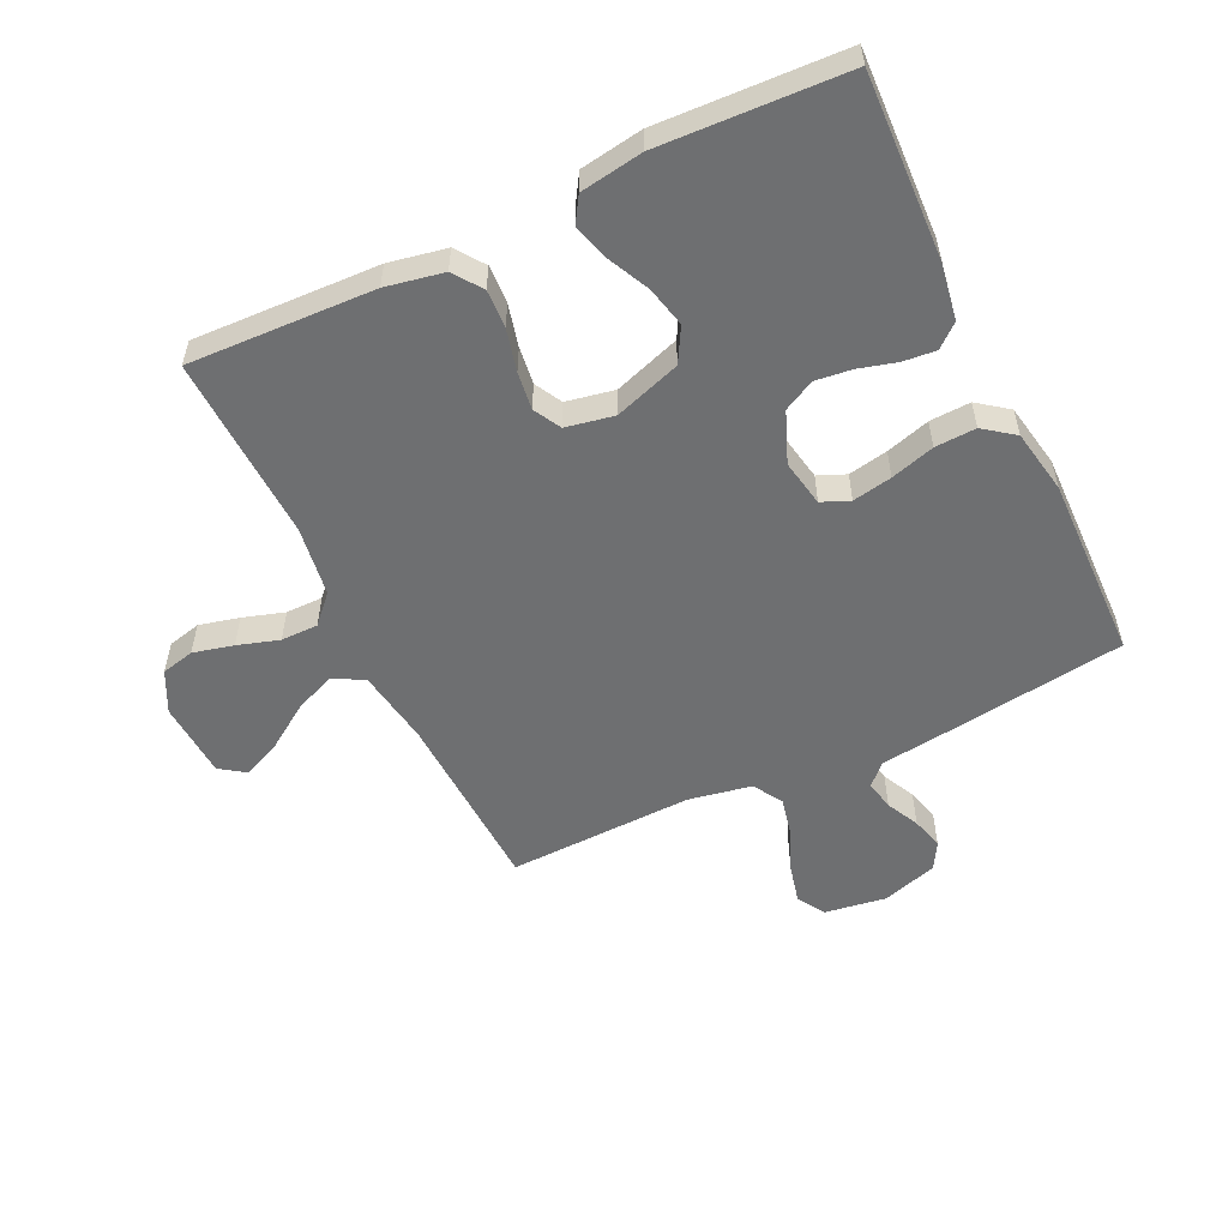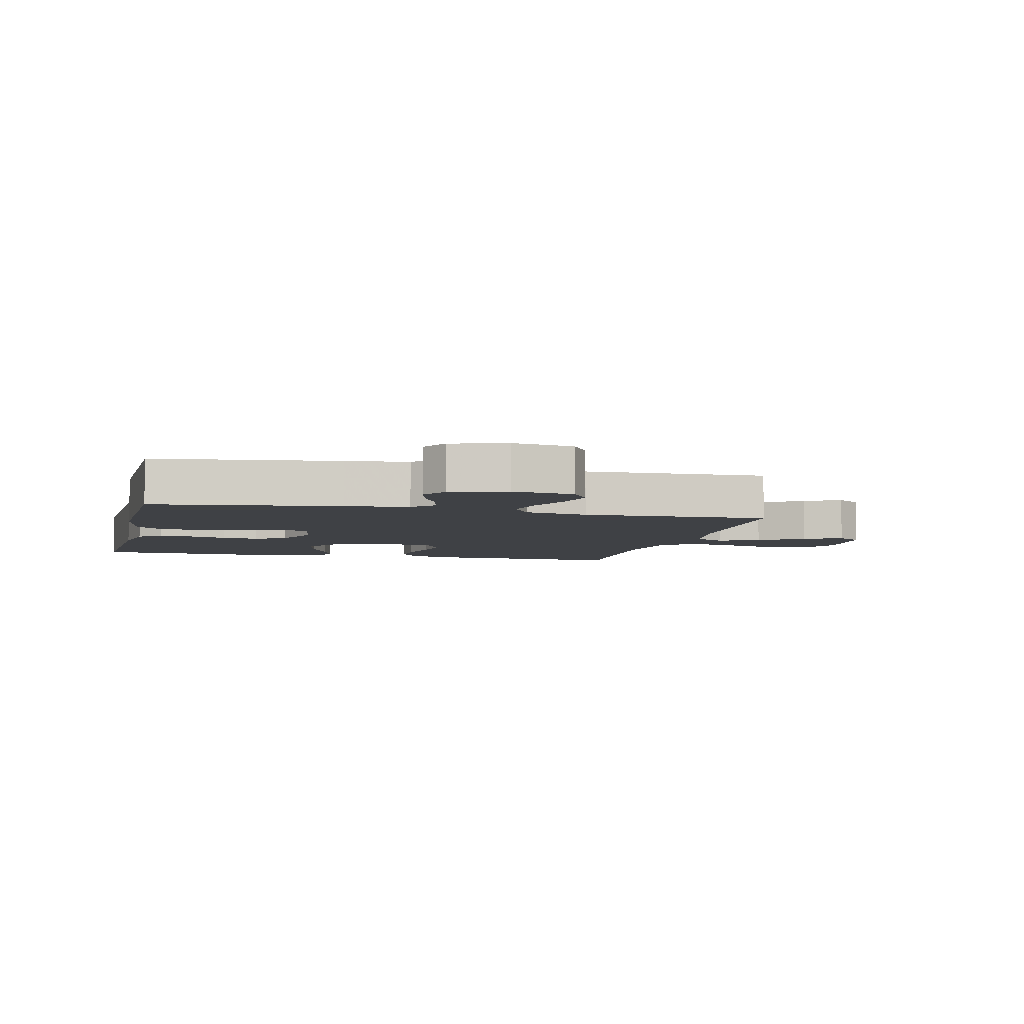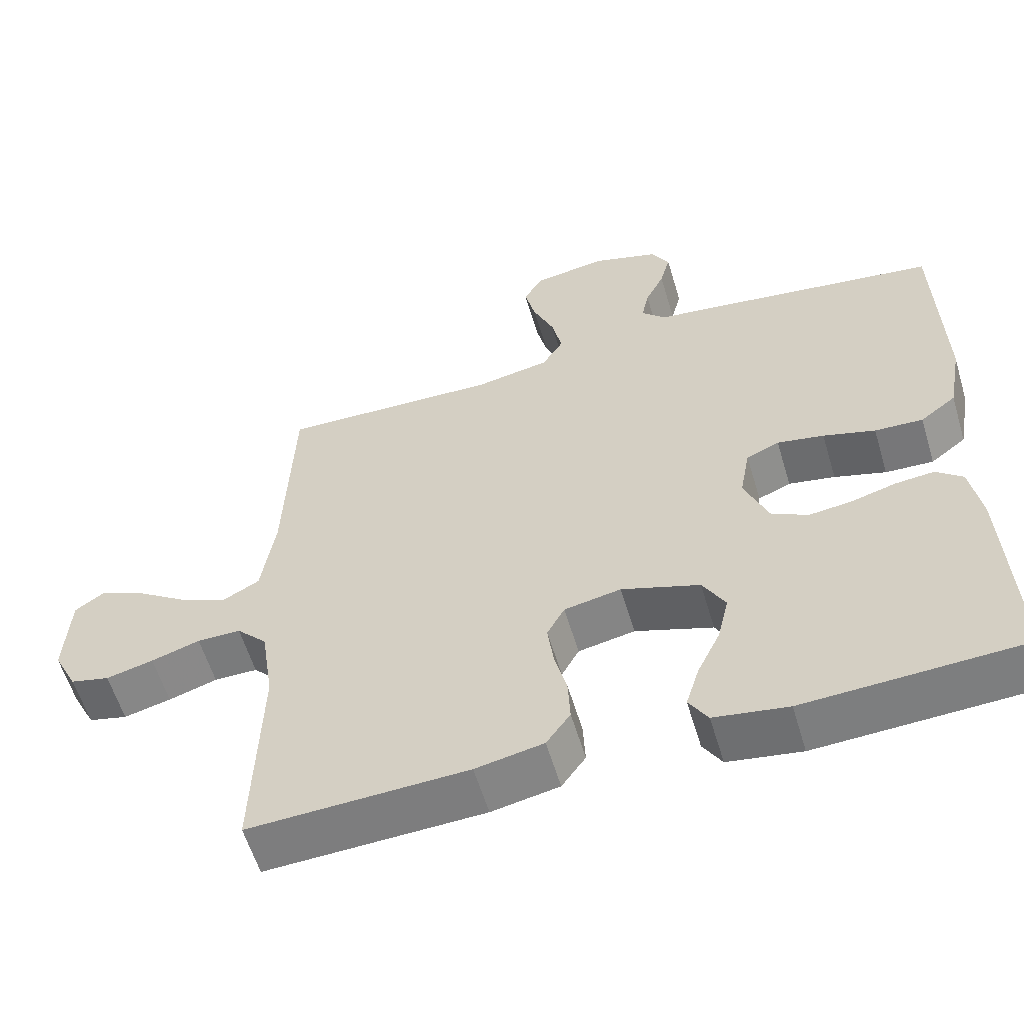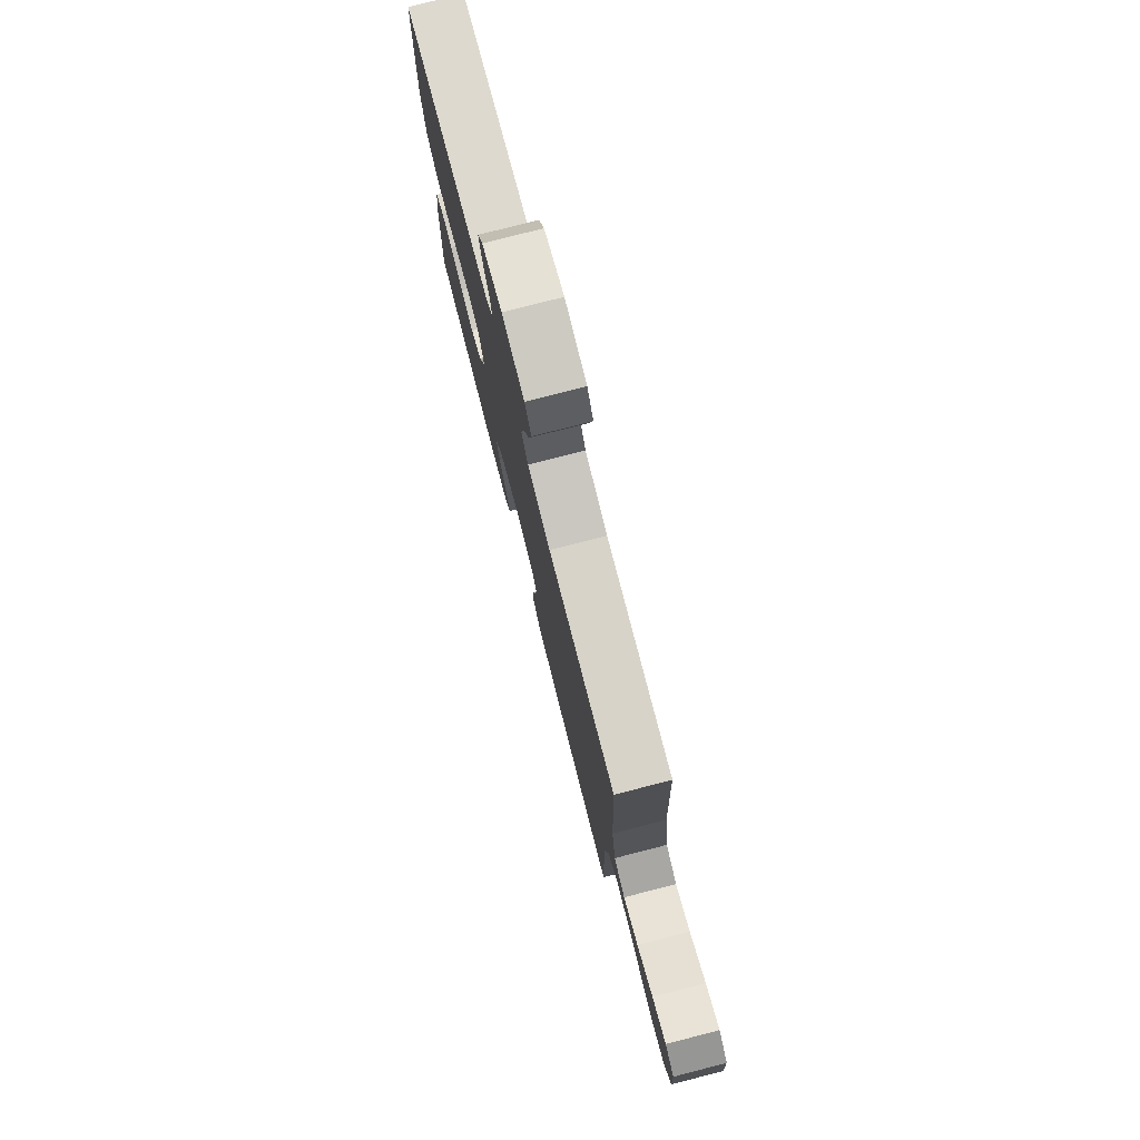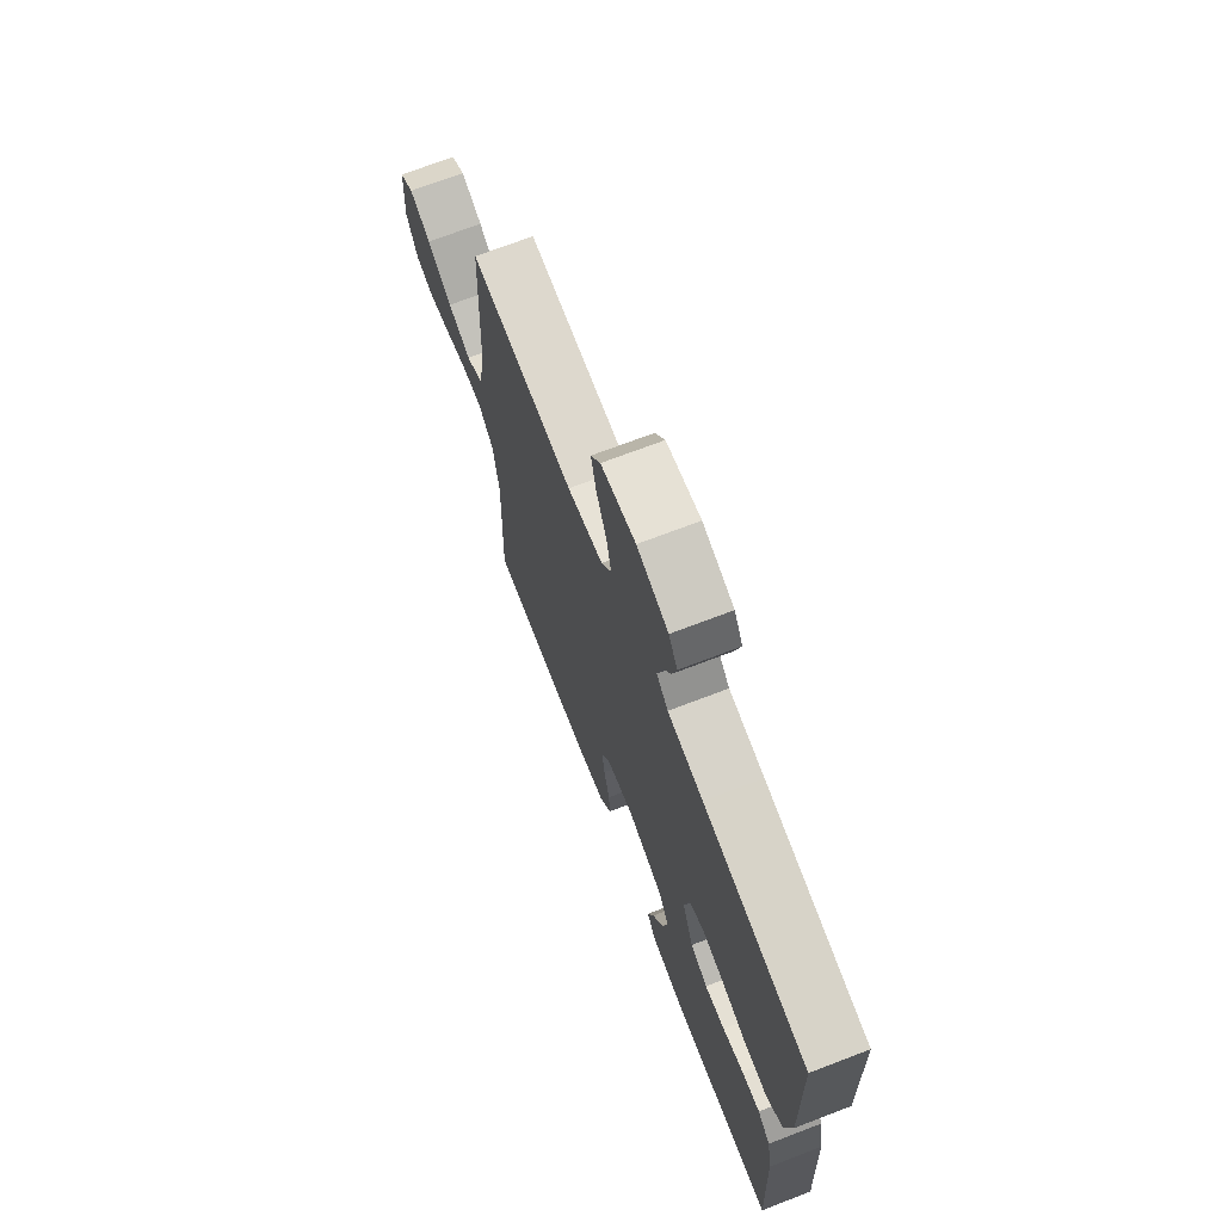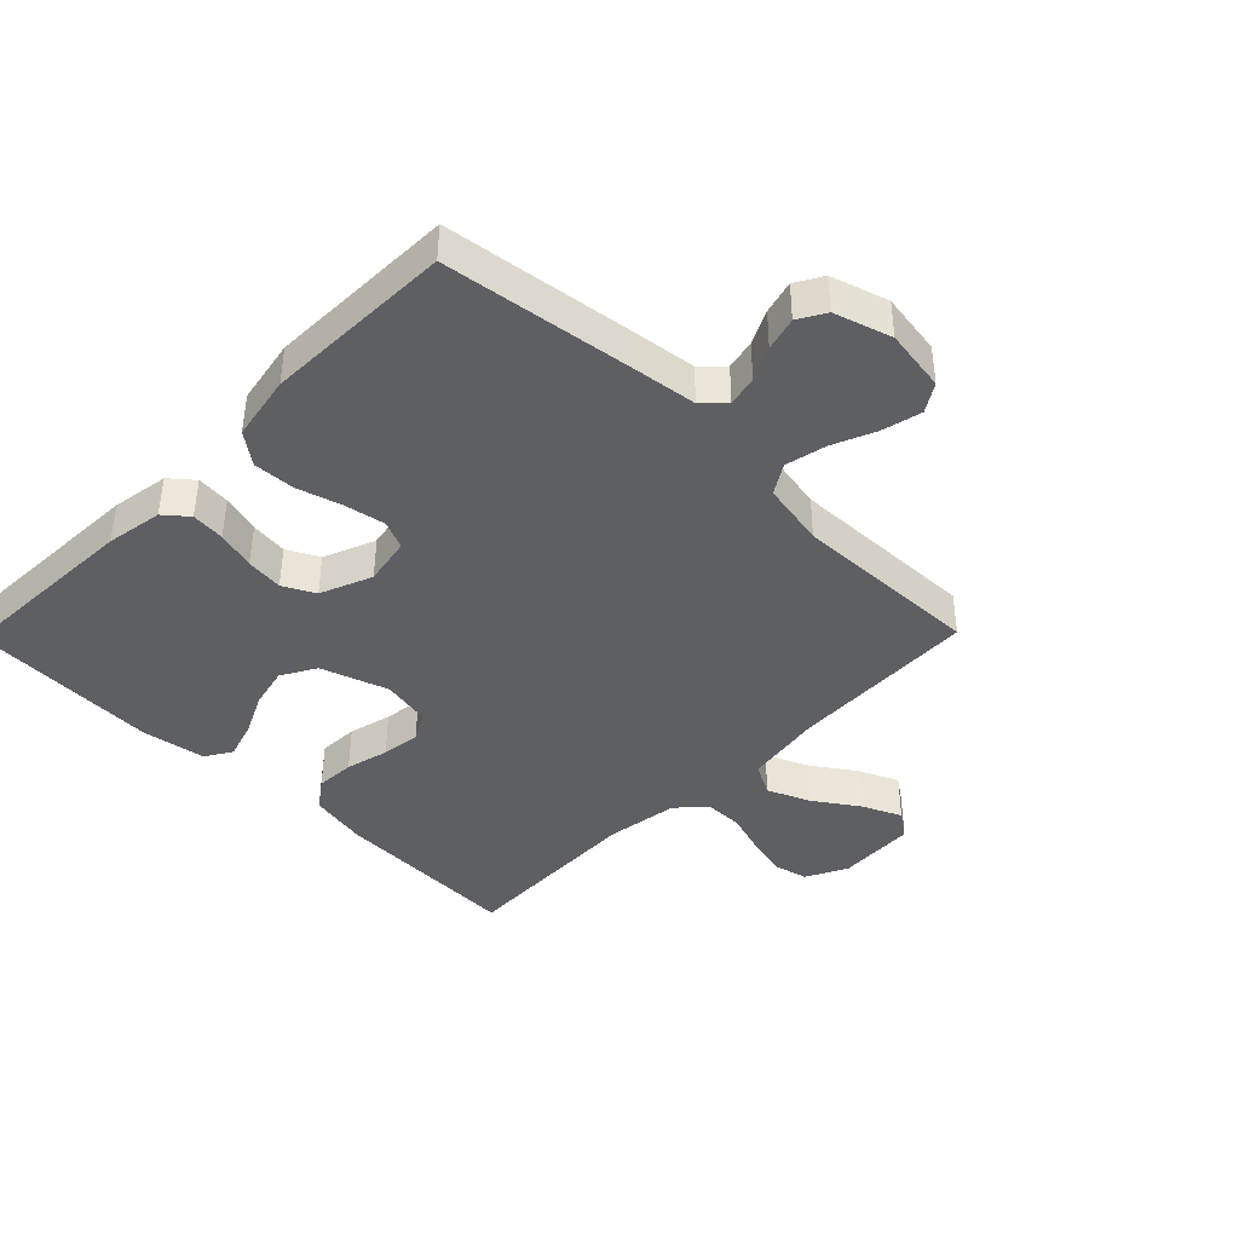
<metadata>
{"format":"obj","ext":"obj","renderer":"f3d","projection":"perspective","resolution":1024,"background":"white","views":[{"elev":-54.5,"azim":-154.4,"up":"+Y"},{"elev":-5.4,"azim":-13.5,"up":"+Y"},{"elev":-58.3,"azim":-163.4,"up":"+Z"},{"elev":78.3,"azim":75.6,"up":"+Z"},{"elev":70.7,"azim":-111.0,"up":"+Z"},{"elev":-41.1,"azim":-44.5,"up":"+Y"}]}
</metadata>
<code>
v -0.5 0.07 -0.5
v -0.487 0.07 -0.2
v -0.472 0.07 -0.11
v -0.435 0.07 -0.079
v -0.382 0.07 -0.084
v -0.321 0.07 -0.101
v -0.262 0.07 -0.108
v -0.212 0.07 -0.082
v -0.179 0.07 0
v -0.193 0.07 0.076
v -0.238 0.07 0.095
v -0.302 0.07 0.083
v -0.373 0.07 0.062
v -0.439 0.07 0.059
v -0.488 0.07 0.096
v -0.507 0.07 0.2
v -0.5 0.07 0.5
v -0.2 0.07 0.541
v -0.098 0.07 0.554
v -0.065 0.07 0.587
v -0.075 0.07 0.635
v -0.101 0.07 0.688
v -0.115 0.07 0.741
v -0.09 0.07 0.784
v 0 0.07 0.812
v 0.099 0.07 0.797
v 0.127 0.07 0.753
v 0.112 0.07 0.69
v 0.083 0.07 0.621
v 0.069 0.07 0.557
v 0.098 0.07 0.51
v 0.2 0.07 0.491
v 0.5 0.07 0.5
v 0.512 0.07 0.2
v 0.531 0.07 0.077
v 0.581 0.07 0.05
v 0.647 0.07 0.078
v 0.718 0.07 0.126
v 0.78 0.07 0.154
v 0.821 0.07 0.125
v 0.828 0.07 0
v 0.795 0.07 -0.066
v 0.741 0.07 -0.079
v 0.676 0.07 -0.063
v 0.609 0.07 -0.042
v 0.549 0.07 -0.042
v 0.507 0.07 -0.086
v 0.49 0.07 -0.2
v 0.5 0.07 -0.5
v 0.2 0.07 -0.488
v 0.107 0.07 -0.47
v 0.074 0.07 -0.424
v 0.077 0.07 -0.362
v 0.094 0.07 -0.294
v 0.102 0.07 -0.233
v 0.078 0.07 -0.189
v 0 0.07 -0.174
v -0.107 0.07 -0.21
v -0.138 0.07 -0.265
v -0.123 0.07 -0.33
v -0.091 0.07 -0.397
v -0.073 0.07 -0.456
v -0.099 0.07 -0.498
v -0.2 0.07 -0.514
v -0.5 0 -0.5
v -0.487 0 -0.2
v -0.472 0 -0.11
v -0.435 0 -0.079
v -0.382 0 -0.084
v -0.321 0 -0.101
v -0.262 0 -0.108
v -0.212 0 -0.082
v -0.179 0 0
v -0.193 0 0.076
v -0.238 0 0.095
v -0.302 0 0.083
v -0.373 0 0.062
v -0.439 0 0.059
v -0.488 0 0.096
v -0.507 0 0.2
v -0.5 0 0.5
v -0.2 0 0.541
v -0.098 0 0.554
v -0.065 0 0.587
v -0.075 0 0.635
v -0.101 0 0.688
v -0.115 0 0.741
v -0.09 0 0.784
v 0 0 0.812
v 0.099 0 0.797
v 0.127 0 0.753
v 0.112 0 0.69
v 0.083 0 0.621
v 0.069 0 0.557
v 0.098 0 0.51
v 0.2 0 0.491
v 0.5 0 0.5
v 0.512 0 0.2
v 0.531 0 0.077
v 0.581 0 0.05
v 0.647 0 0.078
v 0.718 0 0.126
v 0.78 0 0.154
v 0.821 0 0.125
v 0.828 0 0
v 0.795 0 -0.066
v 0.741 0 -0.079
v 0.676 0 -0.063
v 0.609 0 -0.042
v 0.549 0 -0.042
v 0.507 0 -0.086
v 0.49 0 -0.2
v 0.5 0 -0.5
v 0.2 0 -0.488
v 0.107 0 -0.47
v 0.074 0 -0.424
v 0.077 0 -0.362
v 0.094 0 -0.294
v 0.102 0 -0.233
v 0.078 0 -0.189
v 0 0 -0.174
v -0.107 0 -0.21
v -0.138 0 -0.265
v -0.123 0 -0.33
v -0.091 0 -0.397
v -0.073 0 -0.456
v -0.099 0 -0.498
v -0.2 0 -0.514
f 60 61 62 63
f 59 60 63 64
f 51 52 53 54
f 51 54 55
f 48 49 50 51
f 47 48 51 55
f 46 47 55 56
f 42 43 44 45
f 40 41 42 45
f 40 45 46
f 37 38 39 40
f 36 37 40 46
f 35 36 46 56
f 32 33 34
f 31 32 34 35
f 26 27 28 29
f 26 29 30
f 25 26 30
f 24 25 30
f 21 22 23 24
f 20 21 24 30
f 19 20 30 31
f 12 13 14 15
f 11 12 15 16
f 3 4 5 6
f 3 6 7
f 2 3 7
f 59 64 1 2
f 58 59 2 7
f 57 58 7 8
f 56 57 8 9
f 35 56 9 10
f 31 35 10 11
f 17 18 19 31
f 11 16 17 31
f 127 126 125 124
f 128 127 124 123
f 118 117 116 115
f 119 118 115
f 115 114 113 112
f 119 115 112 111
f 120 119 111 110
f 109 108 107 106
f 109 106 105 104
f 110 109 104
f 104 103 102 101
f 110 104 101 100
f 120 110 100 99
f 98 97 96
f 99 98 96 95
f 93 92 91 90
f 94 93 90
f 94 90 89
f 94 89 88
f 88 87 86 85
f 94 88 85 84
f 95 94 84 83
f 79 78 77 76
f 80 79 76 75
f 70 69 68 67
f 71 70 67
f 71 67 66
f 66 65 128 123
f 71 66 123 122
f 72 71 122 121
f 73 72 121 120
f 74 73 120 99
f 75 74 99 95
f 95 83 82 81
f 95 81 80 75
f 1 65 66 2
f 2 66 67 3
f 3 67 68 4
f 4 68 69 5
f 5 69 70 6
f 6 70 71 7
f 7 71 72 8
f 8 72 73 9
f 9 73 74 10
f 10 74 75 11
f 11 75 76 12
f 12 76 77 13
f 13 77 78 14
f 14 78 79 15
f 15 79 80 16
f 16 80 81 17
f 17 81 82 18
f 18 82 83 19
f 19 83 84 20
f 20 84 85 21
f 21 85 86 22
f 22 86 87 23
f 23 87 88 24
f 24 88 89 25
f 25 89 90 26
f 26 90 91 27
f 27 91 92 28
f 28 92 93 29
f 29 93 94 30
f 30 94 95 31
f 31 95 96 32
f 32 96 97 33
f 33 97 98 34
f 34 98 99 35
f 35 99 100 36
f 36 100 101 37
f 37 101 102 38
f 38 102 103 39
f 39 103 104 40
f 40 104 105 41
f 41 105 106 42
f 42 106 107 43
f 43 107 108 44
f 44 108 109 45
f 45 109 110 46
f 46 110 111 47
f 47 111 112 48
f 48 112 113 49
f 49 113 114 50
f 50 114 115 51
f 51 115 116 52
f 52 116 117 53
f 53 117 118 54
f 54 118 119 55
f 55 119 120 56
f 56 120 121 57
f 57 121 122 58
f 58 122 123 59
f 59 123 124 60
f 60 124 125 61
f 61 125 126 62
f 62 126 127 63
f 63 127 128 64
f 64 128 65 1

</code>
